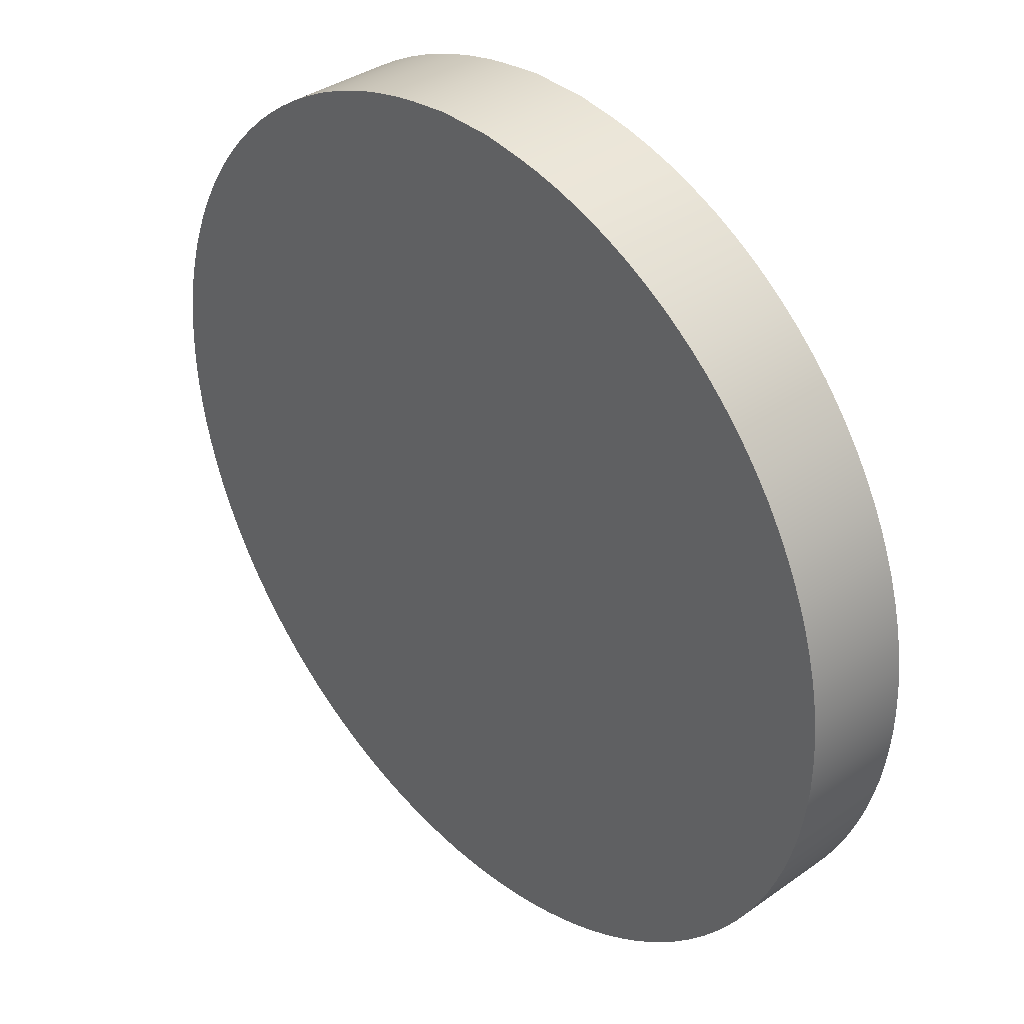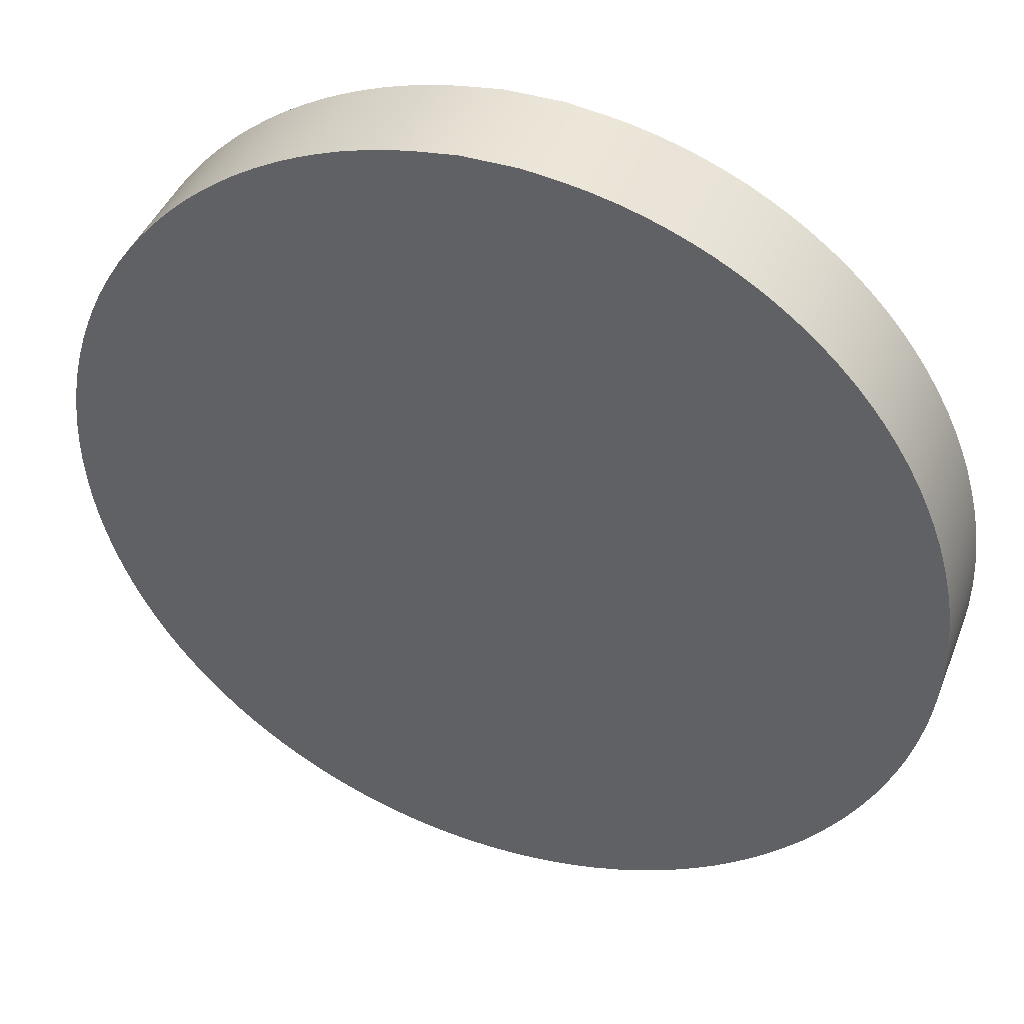
<metadata>
{"format":"obj","ext":"obj","renderer":"f3d","projection":"perspective","resolution":1024,"background":"white","views":[{"elev":37.0,"azim":-132.3,"up":"+Z"},{"elev":42.3,"azim":-159.6,"up":"+Z"}]}
</metadata>
<code>
g Base10
v -0.3042 0 -1.96
v -0.2134 0.4846 -1.972
v -0.3042 0.4846 -1.96
v -0.2134 0 -1.972
v -0.1155 0.4846 -1.981
v -0.1155 0 -1.981
v 1.242e-08 0.4846 -1.984
v 1.242e-08 0 -1.984
v 0.1155 0.4846 -1.981
v 0.1155 0 -1.981
v 0.2134 0.4846 -1.972
v 0.2134 0 -1.972
v 0.3042 0.4846 -1.96
v 0.3042 0 -1.96
v 1.171 0 -1.601
v 1.243 0 -1.545
v 1.243 0.4846 -1.545
v 1.171 0.4846 -1.601
v 1.09 0 -1.657
v 1.09 0.4846 -1.657
v 0.9918 0 -1.718
v 0.9918 0.4846 -1.718
v 0.8902 0 -1.773
v 0.8902 0.4846 -1.773
v 0.8011 0 -1.814
v 0.8011 0.4846 -1.814
v 1.545 0 -1.243
v 1.601 0 -1.171
v 1.601 0.4846 -1.171
v 1.545 0.4846 -1.243
v 1.482 0 -1.319
v 1.482 0.4846 -1.319
v 1.403 0 -1.403
v 1.403 0.4846 -1.403
v 1.319 0 -1.482
v 1.319 0.4846 -1.482
v 1.243 0 -1.545
v 1.243 0.4846 -1.545
v 1.814 0 -0.8011
v 1.849 0 -0.7165
v 1.849 0.4846 -0.7165
v 1.814 0.4846 -0.8011
v 1.773 0 -0.8902
v 1.773 0.4846 -0.8902
v 1.718 0 -0.9918
v 1.718 0.4846 -0.9918
v 1.657 0 -1.09
v 1.718 0 -0.9918
v 1.657 0.4846 -1.09
v 1.601 0 -1.171
v 1.601 0.4846 -1.171
v 1.96 0 -0.3042
v 1.972 0.4846 -0.2134
v 1.96 0.4846 -0.3042
v 1.972 0 -0.2134
v 1.981 0.4846 -0.1155
v 1.981 0 -0.1155
v 1.984 0.4846 1.045e-06
v 1.984 0 1.045e-06
v 1.981 0.4846 0.1155
v 1.981 0 0.1155
v 1.972 0.4846 0.2135
v 1.972 0 0.2135
v 1.96 0.4846 0.3042
v 1.96 0 0.3042
v 1.849 0 0.7165
v 1.814 0 0.8011
v 1.814 0.4846 0.8011
v 1.849 0.4846 0.7165
v 1.883 0 0.6242
v 1.883 0.4846 0.6242
v 1.916 0 0.5134
v 1.883 0 0.6242
v 1.916 0.4846 0.5134
v 1.943 0 0.401
v 1.943 0.4846 0.401
v 1.96 0 0.3042
v 1.96 0.4846 0.3042
v 1.601 0 1.171
v 1.545 0 1.243
v 1.545 0.4846 1.243
v 1.601 0.4846 1.171
v 1.657 0 1.09
v 1.657 0.4846 1.09
v 1.657 0.4846 1.09
v 1.718 0 0.9918
v 1.718 0.4846 0.9918
v 1.773 0 0.8902
v 1.773 0.4846 0.8902
v 1.814 0 0.8011
v 1.814 0.4846 0.8011
v 1.243 0 1.545
v 1.171 0 1.601
v 1.171 0.4846 1.601
v 1.243 0.4846 1.545
v 1.319 0 1.482
v 1.319 0.4846 1.482
v 1.403 0 1.403
v 1.403 0.4846 1.403
v 1.482 0 1.319
v 1.482 0.4846 1.319
v 1.545 0 1.243
v 1.545 0.4846 1.243
v 0.8011 0 1.814
v 0.7165 0 1.849
v 0.7165 0.4846 1.849
v 0.8011 0.4846 1.814
v 0.8902 0 1.773
v 0.8902 0.4846 1.773
v 0.1155 0 -1.981
v 1.242e-08 0 -1.984
v -0.1155 0 -1.981
v 0.2134 0 -1.972
v -0.2134 0 -1.972
v 0.3042 0 -1.96
v -0.3042 0 -1.96
v -0.401 0 -1.943
v 0.401 0 -1.943
v -0.5134 0 -1.916
v 0.5134 0 -1.916
v -0.6242 0 -1.883
v 0.6242 0 -1.883
v -0.7165 0 -1.849
v 0.7165 0 -1.849
v -0.8011 0 -1.814
v 0.8011 0 -1.814
v 0.8902 0 -1.773
v -0.8902 0 -1.773
v 0.9918 0 -1.718
v -0.9918 0 -1.718
v 1.09 0 -1.657
v -1.09 0 -1.657
v 1.171 0 -1.601
v -1.171 0 -1.601
v 1.243 0 -1.545
v -1.243 0 -1.545
v 1.319 0 -1.482
v -1.319 0 -1.482
v 1.403 0 -1.403
v -1.403 0 -1.403
v 1.482 0 -1.319
v -1.482 0 -1.319
v 1.545 0 -1.243
v -1.545 0 -1.243
v 1.601 0 -1.171
v -1.601 0 -1.171
v 1.657 0 -1.09
v -1.657 0 -1.09
v 1.718 0 -0.9918
v -1.718 0 -0.9918
v 1.773 0 -0.8902
v -1.773 0 -0.8902
v 1.814 0 -0.8011
v -1.814 0 -0.8011
v 1.849 0 -0.7165
v -1.849 0 -0.7165
v 1.883 0 -0.6242
v -1.883 0 -0.6242
v 1.916 0 -0.5134
v -1.916 0 -0.5134
v 1.943 0 -0.401
v -1.943 0 -0.401
v 1.96 0 -0.3042
v -1.96 0 -0.3042
v 1.972 0 -0.2134
v -1.972 0 -0.2134
v -1.981 0 -0.1155
v 1.981 0 -0.1155
v -1.984 0 9.328e-07
v 1.984 0 1.045e-06
v -1.981 0 0.1155
v 1.981 0 0.1155
v -1.972 0 0.2135
v 1.972 0 0.2135
v -1.96 0 0.3042
v 1.96 0 0.3042
v -1.943 0 0.401
v 1.943 0 0.401
v -1.916 0 0.5134
v 1.916 0 0.5134
v -1.883 0 0.6242
v 1.883 0 0.6242
v -1.849 0 0.7165
v 1.849 0 0.7165
v -1.814 0 0.8011
v 1.814 0 0.8011
v -1.773 0 0.8902
v 1.773 0 0.8902
v -1.718 0 0.9918
v 1.718 0 0.9918
v -1.657 0 1.09
v 1.657 0 1.09
v -1.601 0 1.171
v 1.601 0 1.171
v -1.545 0 1.243
v 1.545 0 1.243
v 1.482 0 1.319
v -1.482 0 1.319
v -1.403 0 1.403
v 1.403 0 1.403
v 1.319 0 1.482
v -1.319 0 1.482
v 1.243 0 1.545
v -1.243 0 1.545
v 1.171 0 1.601
v -1.171 0 1.601
v 1.09 0 1.657
v -1.09 0 1.657
v 0.9918 0 1.718
v -0.9918 0 1.718
v 0.8902 0 1.773
v -0.8902 0 1.773
v 0.8011 0 1.814
v -0.8011 0 1.814
v 0.7165 0 1.849
v -0.7165 0 1.849
v 0.6242 0 1.883
v -0.6242 0 1.883
v 0.5134 0 1.916
v -0.5134 0 1.916
v 0.401 0 1.943
v -0.401 0 1.943
v 0.3042 0 1.96
v -0.3042 0 1.96
v 0.1256 0 1.983
v -0.1256 0 1.983
v 0.3042 0 1.96
v 0.1256 0 1.983
v 0.1256 0.4846 1.983
v 0.3042 0.4846 1.96
v 0.401 0 1.943
v 0.401 0.4846 1.943
v 0.5134 0 1.916
v 0.5134 0.4846 1.916
v 0.6242 0 1.883
v 0.6242 0.4846 1.883
v 0.7165 0 1.849
v 0.7165 0.4846 1.849
v -0.7165 0 1.849
v -0.8011 0.4846 1.814
v -0.7165 0.4846 1.849
v -0.8011 0 1.814
v -0.8902 0.4846 1.773
v -0.8902 0 1.773
v -0.9918 0.4846 1.718
v -0.9918 0 1.718
v -1.09 0.4846 1.657
v -1.09 0 1.657
v -1.171 0.4846 1.601
v -1.171 0 1.601
v -1.243 0.4846 1.545
v -1.243 0 1.545
v -1.545 0 1.243
v -1.601 0 1.171
v -1.601 0.4846 1.171
v -1.545 0.4846 1.243
v -1.482 0 1.319
v -1.482 0.4846 1.319
v -1.403 0 1.403
v -1.482 0 1.319
v -1.403 0.4846 1.403
v -1.319 0 1.482
v -1.319 0.4846 1.482
v -1.243 0 1.545
v -1.243 0.4846 1.545
v -1.814 0 0.8011
v -1.849 0 0.7165
v -1.849 0.4846 0.7165
v -1.814 0.4846 0.8011
v -1.773 0 0.8902
v -1.773 0.4846 0.8902
v -1.718 0 0.9918
v -1.718 0.4846 0.9918
v -1.96 0 0.3042
v -1.972 0 0.2135
v -1.972 0.4846 0.2135
v -1.96 0.4846 0.3042
v -1.943 0 0.401
v -1.943 0.4846 0.401
v -1.916 0 0.5134
v -1.916 0.4846 0.5134
v -1.883 0 0.6242
v -1.883 0.4846 0.6242
v -1.849 0 0.7165
v -1.849 0.4846 0.7165
v -1.972 0 -0.2134
v -1.96 0 -0.3042
v -1.96 0.4846 -0.3042
v -1.972 0.4846 -0.2134
v -1.981 0 -0.1155
v -1.981 0.4846 -0.1155
v -1.984 0 9.328e-07
v -1.984 0.4846 9.179e-07
v -1.849 0 -0.7165
v -1.814 0 -0.8011
v -1.814 0.4846 -0.8011
v -1.849 0.4846 -0.7165
v -1.883 0 -0.6242
v -1.883 0.4846 -0.6242
v -1.916 0 -0.5134
v -1.916 0.4846 -0.5134
v -1.943 0 -0.401
v -1.943 0.4846 -0.401
v -1.943 0.4846 -0.401
v -1.96 0 -0.3042
v -1.96 0.4846 -0.3042
v 0.7165 0 -1.849
v 0.8011 0 -1.814
v 0.8011 0.4846 -1.814
v 0.7165 0.4846 -1.849
v 0.6242 0 -1.883
v 0.6242 0.4846 -1.883
v 0.5134 0 -1.916
v 0.5134 0.4846 -1.916
v 0.401 0 -1.943
v 0.401 0.4846 -1.943
v 0.3042 0 -1.96
v 0.3042 0.4846 -1.96
v 1.96 0.4846 -0.3042
v 1.943 0 -0.401
v 1.96 0 -0.3042
v 1.943 0.4846 -0.401
v 1.916 0 -0.5134
v 1.916 0.4846 -0.5134
v 1.916 0.4846 -0.5134
v 1.883 0 -0.6242
v 1.883 0.4846 -0.6242
v 1.849 0 -0.7165
v 1.849 0.4846 -0.7165
v 0.8902 0.4846 1.773
v 0.9918 0 1.718
v 0.8902 0 1.773
v 0.9918 0.4846 1.718
v 1.09 0 1.657
v 1.09 0.4846 1.657
v 1.171 0 1.601
v 1.171 0.4846 1.601
v -0.7165 0.4846 1.849
v -0.6242 0 1.883
v -0.7165 0 1.849
v -0.6242 0.4846 1.883
v -0.5134 0 1.916
v -0.5134 0.4846 1.916
v -0.5134 0.4846 1.916
v -0.401 0 1.943
v -0.5134 0 1.916
v -0.401 0.4846 1.943
v -0.3042 0 1.96
v -0.3042 0.4846 1.96
v -0.1256 0 1.983
v -0.1256 0.4846 1.983
v 0.1256 0 1.983
v 0.1256 0.4846 1.983
v -1.718 0.4846 0.9918
v -1.657 0 1.09
v -1.718 0 0.9918
v -1.657 0.4846 1.09
v -1.601 0 1.171
v -1.601 0.4846 1.171
v -1.984 0.4846 9.179e-07
v -1.981 0 0.1155
v -1.984 0 9.328e-07
v -1.981 0.4846 0.1155
v -1.972 0 0.2135
v -1.972 0.4846 0.2135
v -1.773 0.4846 -0.8902
v -1.814 0.4846 -0.8011
v -1.814 0 -0.8011
v -1.773 0 -0.8902
v -1.718 0.4846 -0.9918
v -1.718 0 -0.9918
v -1.657 0.4846 -1.09
v -1.657 0 -1.09
v -1.601 0.4846 -1.171
v -1.601 0 -1.171
v -1.545 0.4846 -1.243
v -1.545 0 -1.243
v -1.482 0.4846 -1.319
v -1.482 0 -1.319
v -1.403 0.4846 -1.403
v -1.403 0 -1.403
v -1.319 0.4846 -1.482
v -1.319 0 -1.482
v -1.243 0.4846 -1.545
v -1.243 0 -1.545
v -1.171 0.4846 -1.601
v -1.171 0 -1.601
v -1.09 0.4846 -1.657
v -1.09 0 -1.657
v -0.9918 0.4846 -1.718
v -0.9918 0 -1.718
v -0.8902 0.4846 -1.773
v -0.8902 0 -1.773
v -0.8011 0.4846 -1.814
v -0.8011 0 -1.814
v -0.7165 0.4846 -1.849
v -0.7165 0 -1.849
v -0.6242 0.4846 -1.883
v -0.6242 0 -1.883
v -0.5134 0.4846 -1.916
v -0.5134 0 -1.916
v -0.401 0.4846 -1.943
v -0.401 0 -1.943
v -0.3042 0.4846 -1.96
v -0.3042 0 -1.96
v -0.1155 0.4846 -1.981
v 1.242e-08 0.4846 -1.984
v 0.1155 0.4846 -1.981
v -0.2134 0.4846 -1.972
v 0.2134 0.4846 -1.972
v -0.3042 0.4846 -1.96
v 0.3042 0.4846 -1.96
v 0.3042 0.4846 -1.96
v -0.401 0.4846 -1.943
v -0.3042 0.4846 -1.96
v 0.401 0.4846 -1.943
v -0.5134 0.4846 -1.916
v 0.5134 0.4846 -1.916
v -0.6242 0.4846 -1.883
v 0.6242 0.4846 -1.883
v -0.7165 0.4846 -1.849
v 0.7165 0.4846 -1.849
v -0.8011 0.4846 -1.814
v 0.8011 0.4846 -1.814
v 0.8011 0.4846 -1.814
v 0.8902 0.4846 -1.773
v -0.8011 0.4846 -1.814
v -0.8902 0.4846 -1.773
v 0.9918 0.4846 -1.718
v -0.9918 0.4846 -1.718
v 1.09 0.4846 -1.657
v -1.09 0.4846 -1.657
v 1.171 0.4846 -1.601
v -1.171 0.4846 -1.601
v -1.243 0.4846 -1.545
v 1.243 0.4846 -1.545
v 1.243 0.4846 -1.545
v 1.319 0.4846 -1.482
v -1.243 0.4846 -1.545
v -1.319 0.4846 -1.482
v 1.403 0.4846 -1.403
v -1.403 0.4846 -1.403
v 1.482 0.4846 -1.319
v -1.482 0.4846 -1.319
v 1.545 0.4846 -1.243
v -1.545 0.4846 -1.243
v 1.601 0.4846 -1.171
v -1.601 0.4846 -1.171
v 1.601 0.4846 -1.171
v -1.657 0.4846 -1.09
v -1.601 0.4846 -1.171
v 1.657 0.4846 -1.09
v -1.718 0.4846 -0.9918
v 1.718 0.4846 -0.9918
v 1.773 0.4846 -0.8902
v -1.773 0.4846 -0.8902
v 1.814 0.4846 -0.8011
v -1.814 0.4846 -0.8011
v 1.849 0.4846 -0.7165
v -1.849 0.4846 -0.7165
v 1.849 0.4846 -0.7165
v 1.883 0.4846 -0.6242
v -1.849 0.4846 -0.7165
v -1.883 0.4846 -0.6242
v 1.883 0.4846 -0.6242
v 1.916 0.4846 -0.5134
v -1.883 0.4846 -0.6242
v -1.916 0.4846 -0.5134
v 1.943 0.4846 -0.401
v -1.943 0.4846 -0.401
v 1.96 0.4846 -0.3042
v -1.96 0.4846 -0.3042
v 1.972 0.4846 -0.2134
v -1.972 0.4846 -0.2134
v 1.972 0.4846 -0.2134
v -1.981 0.4846 -0.1155
v -1.972 0.4846 -0.2134
v 1.981 0.4846 -0.1155
v -1.984 0.4846 9.179e-07
v 1.984 0.4846 1.045e-06
v -1.981 0.4846 0.1155
v 1.981 0.4846 0.1155
v -1.972 0.4846 0.2135
v 1.972 0.4846 0.2135
v -1.96 0.4846 0.3042
v 1.96 0.4846 0.3042
v 1.96 0.4846 0.3042
v -1.943 0.4846 0.401
v -1.96 0.4846 0.3042
v 1.943 0.4846 0.401
v -1.916 0.4846 0.5134
v 1.916 0.4846 0.5134
v -1.883 0.4846 0.6242
v 1.883 0.4846 0.6242
v -1.849 0.4846 0.7165
v 1.849 0.4846 0.7165
v -1.814 0.4846 0.8011
v 1.814 0.4846 0.8011
v 1.814 0.4846 0.8011
v -1.773 0.4846 0.8902
v -1.814 0.4846 0.8011
v 1.773 0.4846 0.8902
v -1.718 0.4846 0.9918
v 1.718 0.4846 0.9918
v 1.718 0.4846 0.9918
v -1.657 0.4846 1.09
v -1.718 0.4846 0.9918
v 1.657 0.4846 1.09
v -1.601 0.4846 1.171
v 1.601 0.4846 1.171
v -1.545 0.4846 1.243
v 1.545 0.4846 1.243
v 1.545 0.4846 1.243
v -1.482 0.4846 1.319
v -1.545 0.4846 1.243
v 1.482 0.4846 1.319
v -1.403 0.4846 1.403
v 1.403 0.4846 1.403
v -1.319 0.4846 1.482
v 1.319 0.4846 1.482
v -1.243 0.4846 1.545
v 1.243 0.4846 1.545
v 1.171 0.4846 1.601
v -1.171 0.4846 1.601
v 1.171 0.4846 1.601
v -1.09 0.4846 1.657
v -1.171 0.4846 1.601
v 1.09 0.4846 1.657
v -0.9918 0.4846 1.718
v 0.9918 0.4846 1.718
v -0.8902 0.4846 1.773
v 0.8902 0.4846 1.773
v -0.8011 0.4846 1.814
v 0.8011 0.4846 1.814
v -0.7165 0.4846 1.849
v 0.7165 0.4846 1.849
v 0.7165 0.4846 1.849
v -0.6242 0.4846 1.883
v -0.7165 0.4846 1.849
v 0.6242 0.4846 1.883
v -0.5134 0.4846 1.916
v 0.5134 0.4846 1.916
v -0.401 0.4846 1.943
v 0.401 0.4846 1.943
v -0.3042 0.4846 1.96
v 0.3042 0.4846 1.96
v -0.1256 0.4846 1.983
v 0.1256 0.4846 1.983
g Base10_0
f 3 2 1
f 2 4 1
f 2 5 4
f 5 6 4
f 5 7 6
f 7 8 6
f 7 9 8
f 9 10 8
f 9 11 10
f 11 12 10
f 11 13 12
f 13 14 12
f 17 16 15
f 18 17 15
f 15 19 18
f 19 20 18
f 19 21 20
f 21 22 20
f 21 23 22
f 23 24 22
f 23 25 24
f 25 26 24
f 29 28 27
f 30 29 27
f 27 31 30
f 31 32 30
f 31 33 32
f 33 34 32
f 33 35 34
f 35 36 34
f 35 37 36
f 37 38 36
f 41 40 39
f 42 41 39
f 39 43 42
f 43 44 42
f 43 45 44
f 45 46 44
f 48 47 46
f 47 49 46
f 47 50 49
f 50 51 49
f 54 53 52
f 53 55 52
f 55 53 56
f 57 55 56
f 57 56 58
f 59 57 58
f 59 58 60
f 61 59 60
f 61 60 62
f 63 61 62
f 62 64 63
f 64 65 63
f 68 67 66
f 69 68 66
f 66 70 69
f 70 71 69
f 73 72 71
f 72 74 71
f 72 75 74
f 75 76 74
f 75 77 76
f 77 78 76
f 81 80 79
f 82 81 79
f 79 83 82
f 83 84 82
f 83 86 85
f 86 87 85
f 86 88 87
f 88 89 87
f 88 90 89
f 90 91 89
f 94 93 92
f 95 94 92
f 92 96 95
f 96 97 95
f 96 98 97
f 98 99 97
f 98 100 99
f 100 101 99
f 100 102 101
f 102 103 101
f 106 105 104
f 107 106 104
f 104 108 107
f 108 109 107
f 112 111 110
f 110 113 112
f 113 114 112
f 113 115 114
f 115 116 114
f 115 117 116
f 115 118 117
f 118 119 117
f 118 120 119
f 120 121 119
f 120 122 121
f 122 123 121
f 122 124 123
f 124 125 123
f 124 126 125
f 126 127 125
f 127 128 125
f 127 129 128
f 129 130 128
f 129 131 130
f 131 132 130
f 131 133 132
f 133 134 132
f 133 135 134
f 135 136 134
f 135 137 136
f 137 138 136
f 137 139 138
f 139 140 138
f 139 141 140
f 141 142 140
f 141 143 142
f 143 144 142
f 143 145 144
f 145 146 144
f 145 147 146
f 147 148 146
f 147 149 148
f 149 150 148
f 149 151 150
f 151 152 150
f 151 153 152
f 153 154 152
f 153 155 154
f 155 156 154
f 155 157 156
f 157 158 156
f 157 159 158
f 159 160 158
f 159 161 160
f 161 162 160
f 161 163 162
f 163 164 162
f 163 165 164
f 165 166 164
f 165 167 166
f 165 168 167
f 168 169 167
f 168 170 169
f 170 171 169
f 170 172 171
f 172 173 171
f 172 174 173
f 174 175 173
f 174 176 175
f 176 177 175
f 176 178 177
f 178 179 177
f 178 180 179
f 180 181 179
f 180 182 181
f 182 183 181
f 182 184 183
f 184 185 183
f 184 186 185
f 186 187 185
f 186 188 187
f 188 189 187
f 188 190 189
f 190 191 189
f 190 192 191
f 192 193 191
f 192 194 193
f 194 195 193
f 194 196 195
f 196 197 195
f 197 198 195
f 197 199 198
f 197 200 199
f 200 201 199
f 201 202 199
f 201 203 202
f 203 204 202
f 203 205 204
f 205 206 204
f 205 207 206
f 207 208 206
f 207 209 208
f 209 210 208
f 209 211 210
f 211 212 210
f 211 213 212
f 213 214 212
f 213 215 214
f 215 216 214
f 215 217 216
f 217 218 216
f 217 219 218
f 219 220 218
f 219 221 220
f 221 222 220
f 221 223 222
f 223 224 222
f 223 225 224
f 225 226 224
f 229 228 227
f 230 229 227
f 227 231 230
f 231 232 230
f 231 233 232
f 233 234 232
f 233 235 234
f 235 236 234
f 235 237 236
f 237 238 236
f 241 240 239
f 240 242 239
f 242 240 243
f 244 242 243
f 244 243 245
f 246 244 245
f 246 245 247
f 248 246 247
f 248 247 249
f 250 248 249
f 249 251 250
f 251 252 250
f 255 254 253
f 256 255 253
f 253 257 256
f 257 258 256
f 260 259 258
f 259 261 258
f 259 262 261
f 262 263 261
f 262 264 263
f 264 265 263
f 268 267 266
f 269 268 266
f 266 270 269
f 270 271 269
f 270 272 271
f 272 273 271
f 276 275 274
f 277 276 274
f 274 278 277
f 278 279 277
f 278 280 279
f 280 281 279
f 280 282 281
f 282 283 281
f 282 284 283
f 284 285 283
f 288 287 286
f 289 288 286
f 286 290 289
f 290 291 289
f 290 292 291
f 292 293 291
f 296 295 294
f 297 296 294
f 294 298 297
f 298 299 297
f 298 300 299
f 300 301 299
f 300 302 301
f 302 303 301
f 302 305 304
f 305 306 304
f 309 308 307
f 310 309 307
f 307 311 310
f 311 312 310
f 311 313 312
f 313 314 312
f 313 315 314
f 315 316 314
f 315 317 316
f 317 318 316
f 321 320 319
f 320 322 319
f 320 323 322
f 323 324 322
f 323 326 325
f 326 327 325
f 326 328 327
f 328 329 327
f 332 331 330
f 331 333 330
f 331 334 333
f 334 335 333
f 334 336 335
f 336 337 335
f 340 339 338
f 339 341 338
f 339 342 341
f 342 343 341
f 346 345 344
f 345 347 344
f 345 348 347
f 348 349 347
f 349 348 350
f 351 349 350
f 350 352 351
f 352 353 351
f 356 355 354
f 355 357 354
f 355 358 357
f 358 359 357
f 362 361 360
f 361 363 360
f 361 364 363
f 364 365 363
f 368 367 366
f 369 368 366
f 369 366 370
f 371 369 370
f 371 370 372
f 373 371 372
f 373 372 374
f 375 373 374
f 374 376 375
f 376 377 375
f 377 376 378
f 379 377 378
f 379 378 380
f 381 379 380
f 381 380 382
f 383 381 382
f 383 382 384
f 385 383 384
f 384 386 385
f 386 387 385
f 387 386 388
f 389 387 388
f 389 388 390
f 391 389 390
f 391 390 392
f 393 391 392
f 393 392 394
f 395 393 394
f 394 396 395
f 396 397 395
f 397 396 398
f 399 397 398
f 399 398 400
f 401 399 400
f 401 400 402
f 403 401 402
f 403 402 404
f 405 403 404
f 408 407 406
f 406 409 408
f 409 410 408
f 409 411 410
f 411 412 410
f 415 414 413
f 414 416 413
f 414 417 416
f 417 418 416
f 417 419 418
f 419 420 418
f 419 421 420
f 421 422 420
f 421 423 422
f 423 424 422
f 427 426 425
f 427 428 426
f 428 429 426
f 428 430 429
f 430 431 429
f 430 432 431
f 432 433 431
f 432 434 433
f 434 435 433
f 435 436 433
f 439 438 437
f 439 440 438
f 440 441 438
f 440 442 441
f 442 443 441
f 442 444 443
f 444 445 443
f 444 446 445
f 446 447 445
f 446 448 447
f 451 450 449
f 450 452 449
f 450 453 452
f 453 454 452
f 453 455 454
f 453 456 455
f 456 457 455
f 456 458 457
f 458 459 457
f 458 460 459
f 463 462 461
f 463 464 462
f 467 466 465
f 467 468 466
f 468 469 466
f 468 470 469
f 470 471 469
f 470 472 471
f 472 473 471
f 472 474 473
f 477 476 475
f 476 478 475
f 476 479 478
f 479 480 478
f 479 481 480
f 481 482 480
f 481 483 482
f 483 484 482
f 483 485 484
f 485 486 484
f 489 488 487
f 488 490 487
f 488 491 490
f 491 492 490
f 491 493 492
f 493 494 492
f 493 495 494
f 495 496 494
f 495 497 496
f 497 498 496
f 501 500 499
f 500 502 499
f 500 503 502
f 503 504 502
f 507 506 505
f 506 508 505
f 506 509 508
f 509 510 508
f 509 511 510
f 511 512 510
f 515 514 513
f 514 516 513
f 514 517 516
f 517 518 516
f 517 519 518
f 519 520 518
f 519 521 520
f 521 522 520
f 521 523 522
f 521 524 523
f 527 526 525
f 526 528 525
f 526 529 528
f 529 530 528
f 529 531 530
f 531 532 530
f 531 533 532
f 533 534 532
f 533 535 534
f 535 536 534
f 539 538 537
f 538 540 537
f 538 541 540
f 541 542 540
f 541 543 542
f 543 544 542
f 543 545 544
f 545 546 544
f 545 547 546
f 547 548 546

</code>
